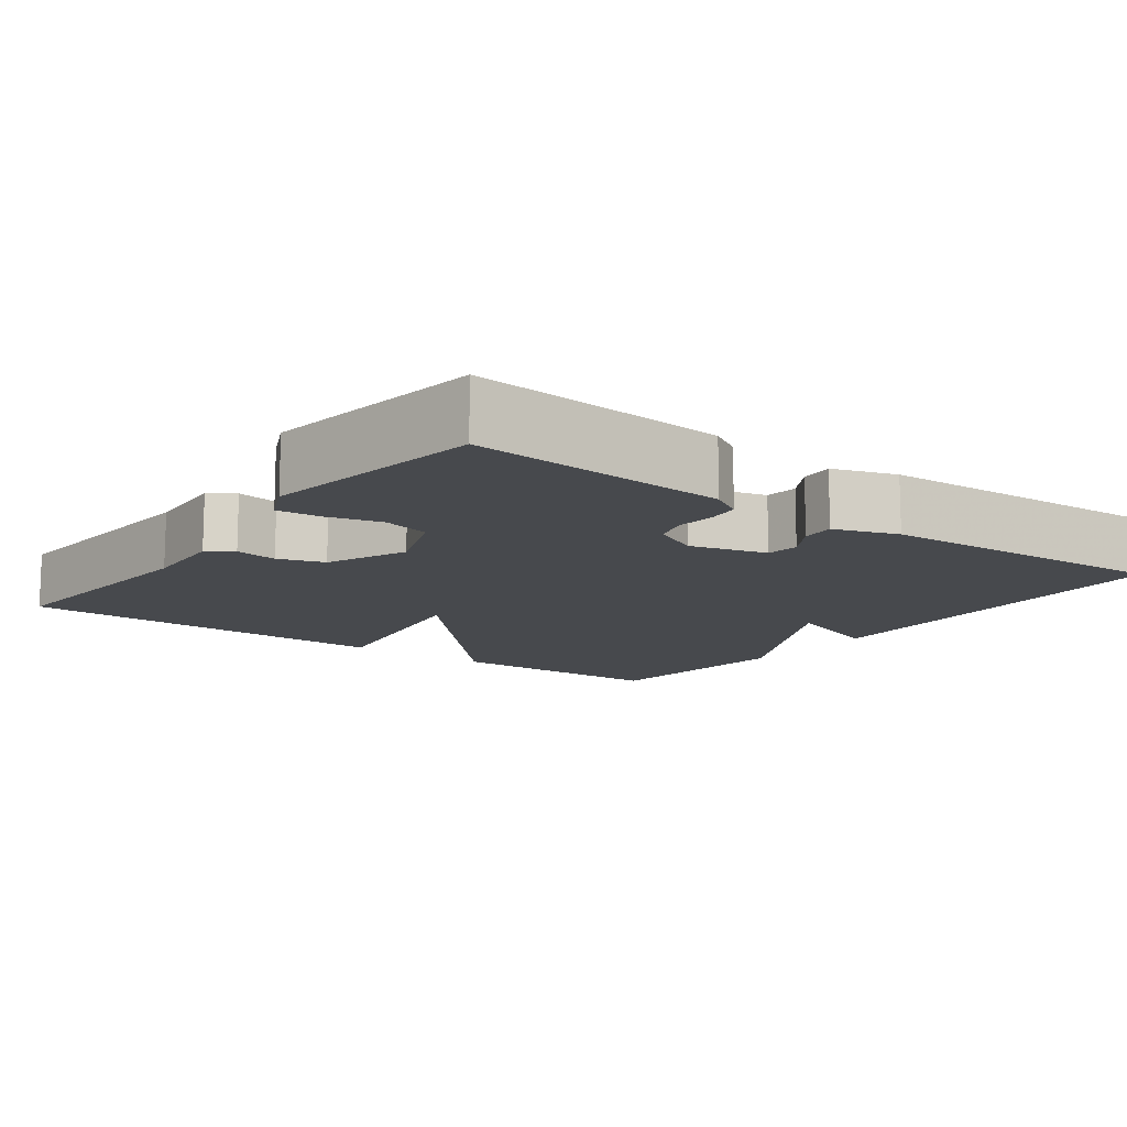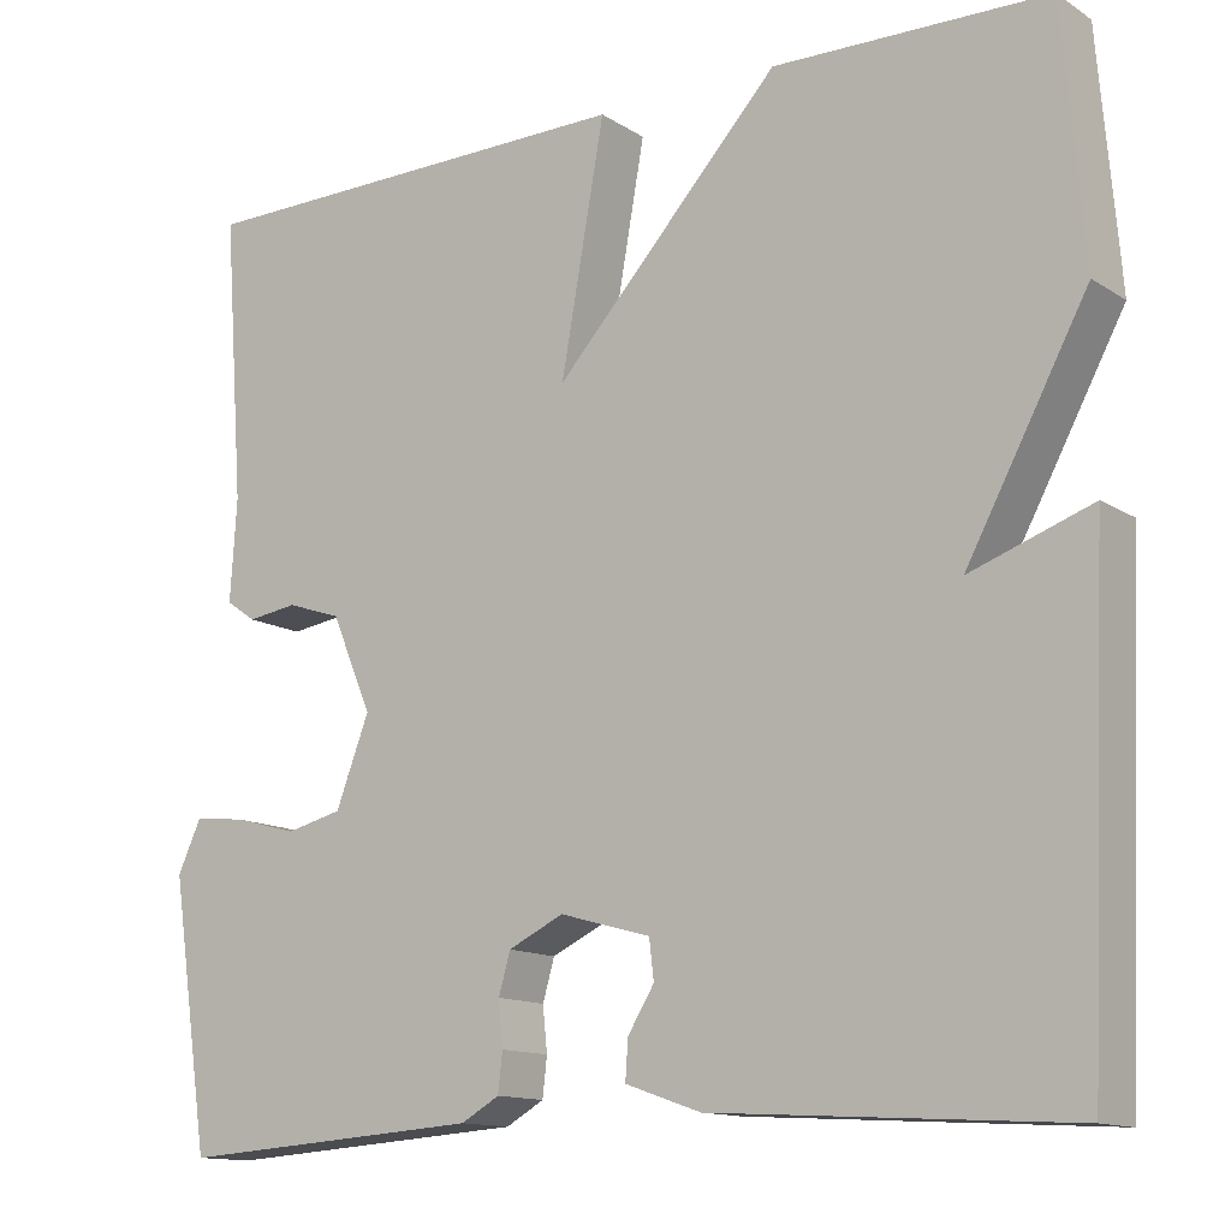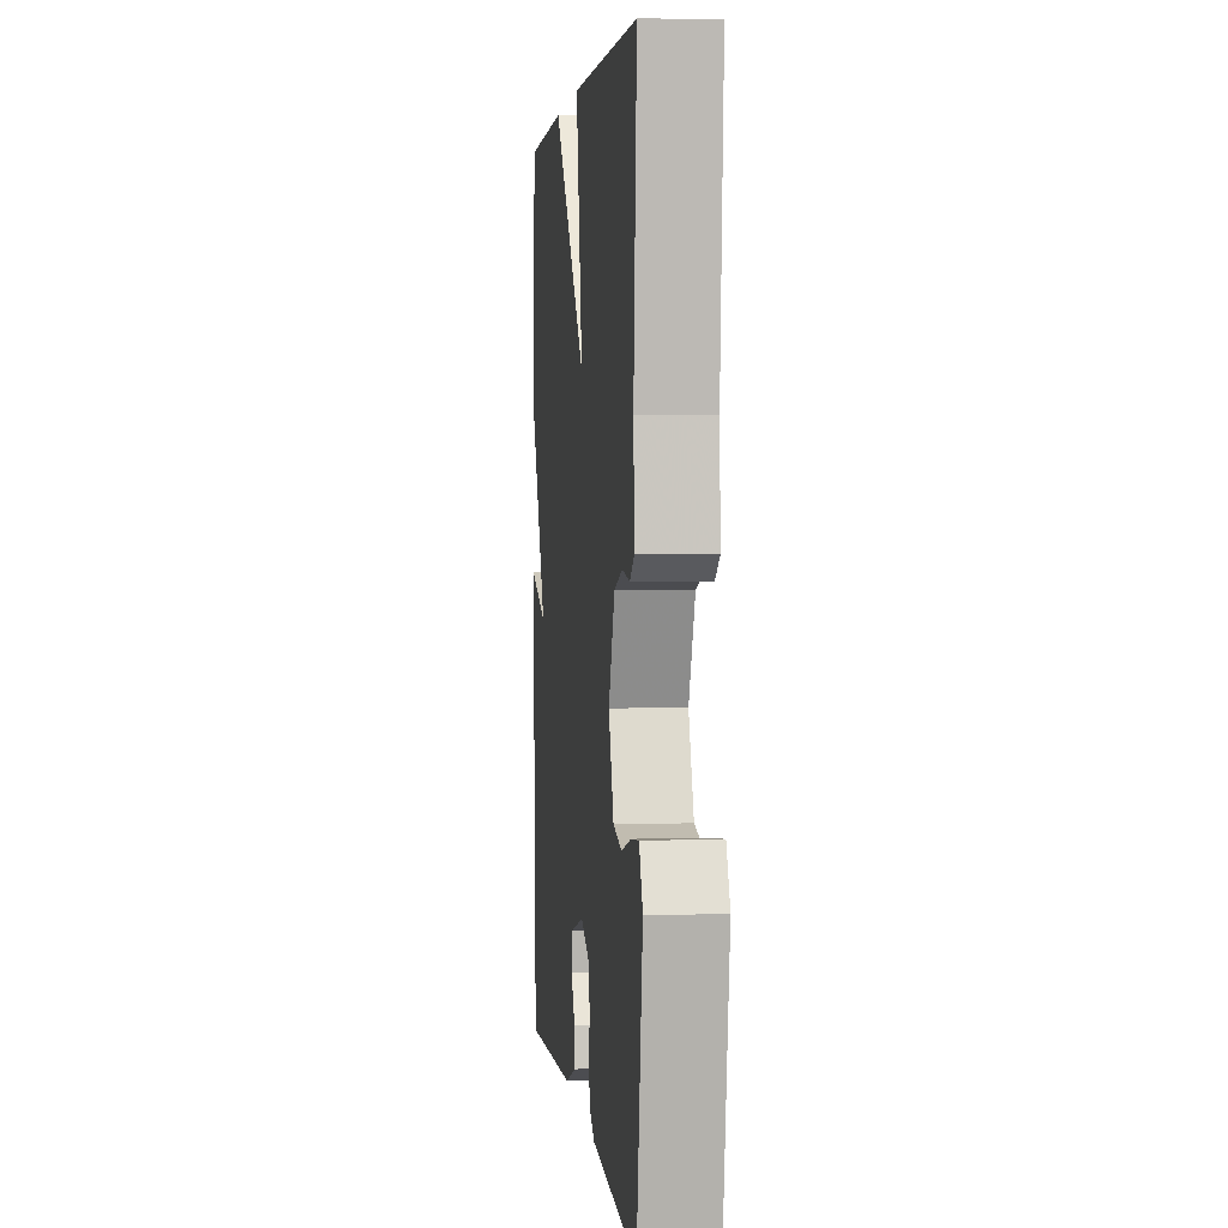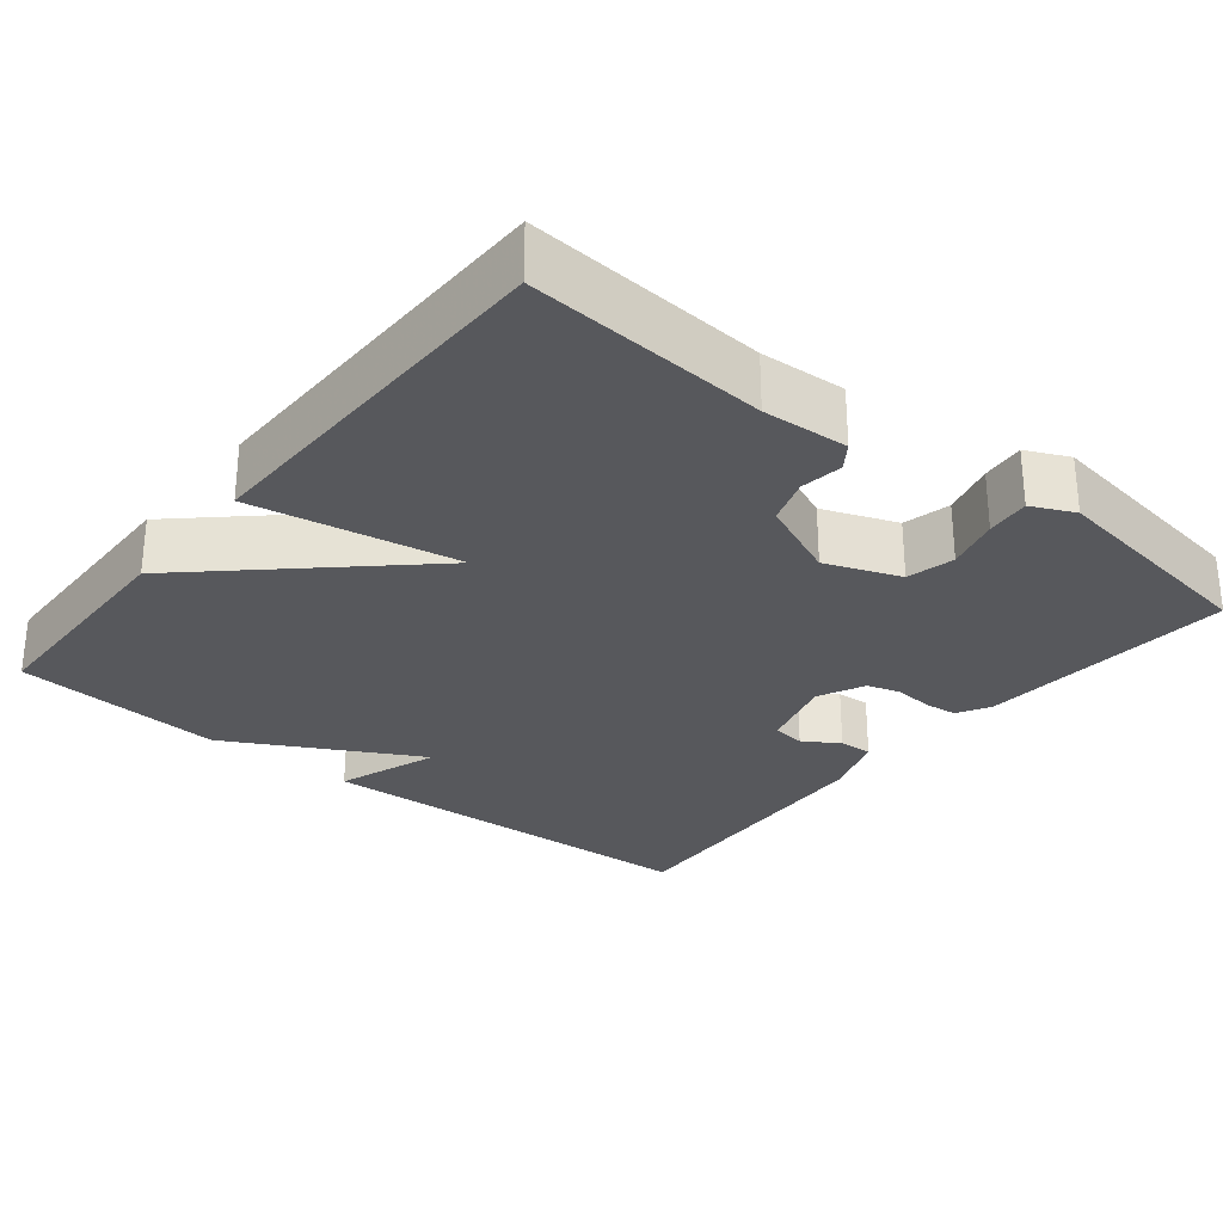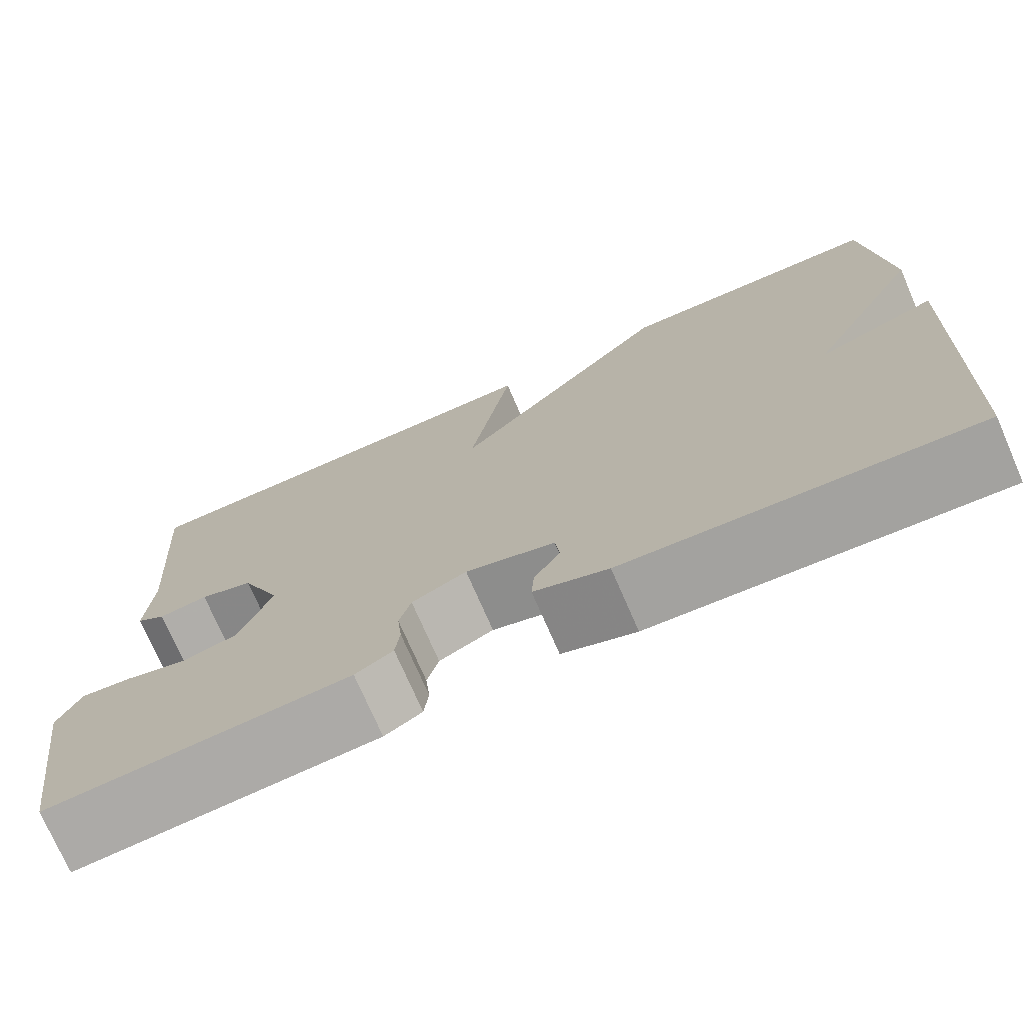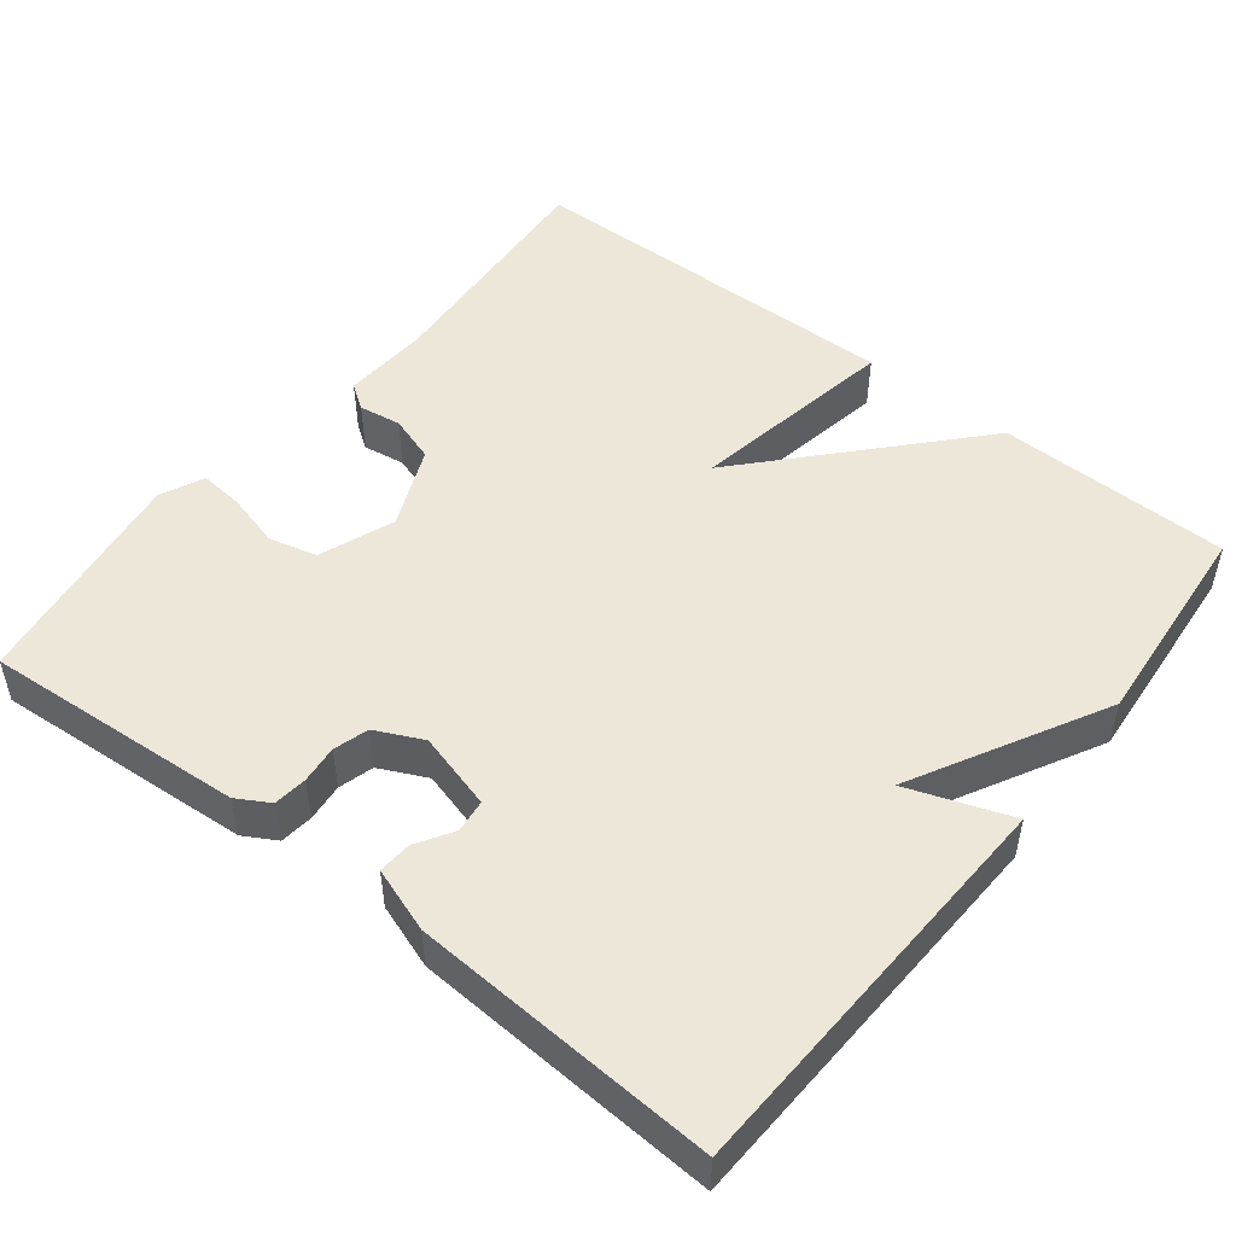
<metadata>
{"format":"obj","ext":"obj","renderer":"f3d","projection":"perspective","resolution":1024,"background":"white","views":[{"elev":-12.4,"azim":143.2,"up":"+Y"},{"elev":-13.2,"azim":-144.5,"up":"+Z"},{"elev":2.9,"azim":83.8,"up":"+Z"},{"elev":-28.6,"azim":51.2,"up":"+Y"},{"elev":-74.2,"azim":-156.5,"up":"+Z"},{"elev":49.7,"azim":-141.9,"up":"+Y"}]}
</metadata>
<code>
v -0.5 0.07 0.5
v -0.199 0.07 0.506
v 0.049 0.07 0.236
v 0.001 0.07 0.506
v 0.5 0.07 0.5
v 0.477 0.07 0.187
v 0.484 0.07 0.075
v 0.451 0.07 0.052
v 0.396 0.07 0.06
v 0.336 0.07 0.04
v 0.291 0.07 -0.065
v 0.328 0.07 -0.162
v 0.39 0.07 -0.177
v 0.46 0.07 -0.158
v 0.517 0.07 -0.152
v 0.543 0.07 -0.208
v 0.5 0.07 -0.5
v 0.163 0.07 -0.477
v 0.121 0.07 -0.453
v 0.116 0.07 -0.41
v 0.121 0.07 -0.361
v 0.108 0.07 -0.316
v 0.047 0.07 -0.287
v -0.053 0.07 -0.315
v -0.058 0.07 -0.358
v -0.029 0.07 -0.405
v -0.026 0.07 -0.448
v -0.109 0.07 -0.477
v -0.5 0.07 -0.5
v -0.523 0.07 0.025
v -0.39 0.07 -0.022
v -0.523 0.07 0.225
v -0.5 0 0.5
v -0.199 0 0.506
v 0.049 0 0.236
v 0.001 0 0.506
v 0.5 0 0.5
v 0.477 0 0.187
v 0.484 0 0.075
v 0.451 0 0.052
v 0.396 0 0.06
v 0.336 0 0.04
v 0.291 0 -0.065
v 0.328 0 -0.162
v 0.39 0 -0.177
v 0.46 0 -0.158
v 0.517 0 -0.152
v 0.543 0 -0.208
v 0.5 0 -0.5
v 0.163 0 -0.477
v 0.121 0 -0.453
v 0.116 0 -0.41
v 0.121 0 -0.361
v 0.108 0 -0.316
v 0.047 0 -0.287
v -0.053 0 -0.315
v -0.058 0 -0.358
v -0.029 0 -0.405
v -0.026 0 -0.448
v -0.109 0 -0.477
v -0.5 0 -0.5
v -0.523 0 0.025
v -0.39 0 -0.022
v -0.523 0 0.225
f 1 2 3
f 32 1 3
f 31 32 3
f 29 30 31
f 28 29 31
f 27 28 31
f 26 27 31
f 25 26 31
f 24 25 31
f 23 24 31 3
f 22 23 3
f 21 22 3
f 19 20 21
f 18 19 21
f 17 18 21
f 16 17 21
f 15 16 21
f 14 15 21
f 13 14 21
f 12 13 21
f 11 12 21 3
f 3 4 5
f 11 3 5
f 10 11 5
f 9 10 5 6
f 6 7 8 9
f 35 34 33
f 35 33 64
f 35 64 63
f 63 62 61
f 63 61 60
f 63 60 59
f 63 59 58
f 63 58 57
f 63 57 56
f 35 63 56 55
f 35 55 54
f 35 54 53
f 53 52 51
f 53 51 50
f 53 50 49
f 53 49 48
f 53 48 47
f 53 47 46
f 53 46 45
f 53 45 44
f 35 53 44 43
f 37 36 35
f 37 35 43
f 37 43 42
f 38 37 42 41
f 41 40 39 38
f 1 33 34 2
f 2 34 35 3
f 3 35 36 4
f 4 36 37 5
f 5 37 38 6
f 6 38 39 7
f 7 39 40 8
f 8 40 41 9
f 9 41 42 10
f 10 42 43 11
f 11 43 44 12
f 12 44 45 13
f 13 45 46 14
f 14 46 47 15
f 15 47 48 16
f 16 48 49 17
f 17 49 50 18
f 18 50 51 19
f 19 51 52 20
f 20 52 53 21
f 21 53 54 22
f 22 54 55 23
f 23 55 56 24
f 24 56 57 25
f 25 57 58 26
f 26 58 59 27
f 27 59 60 28
f 28 60 61 29
f 29 61 62 30
f 30 62 63 31
f 31 63 64 32
f 32 64 33 1

</code>
